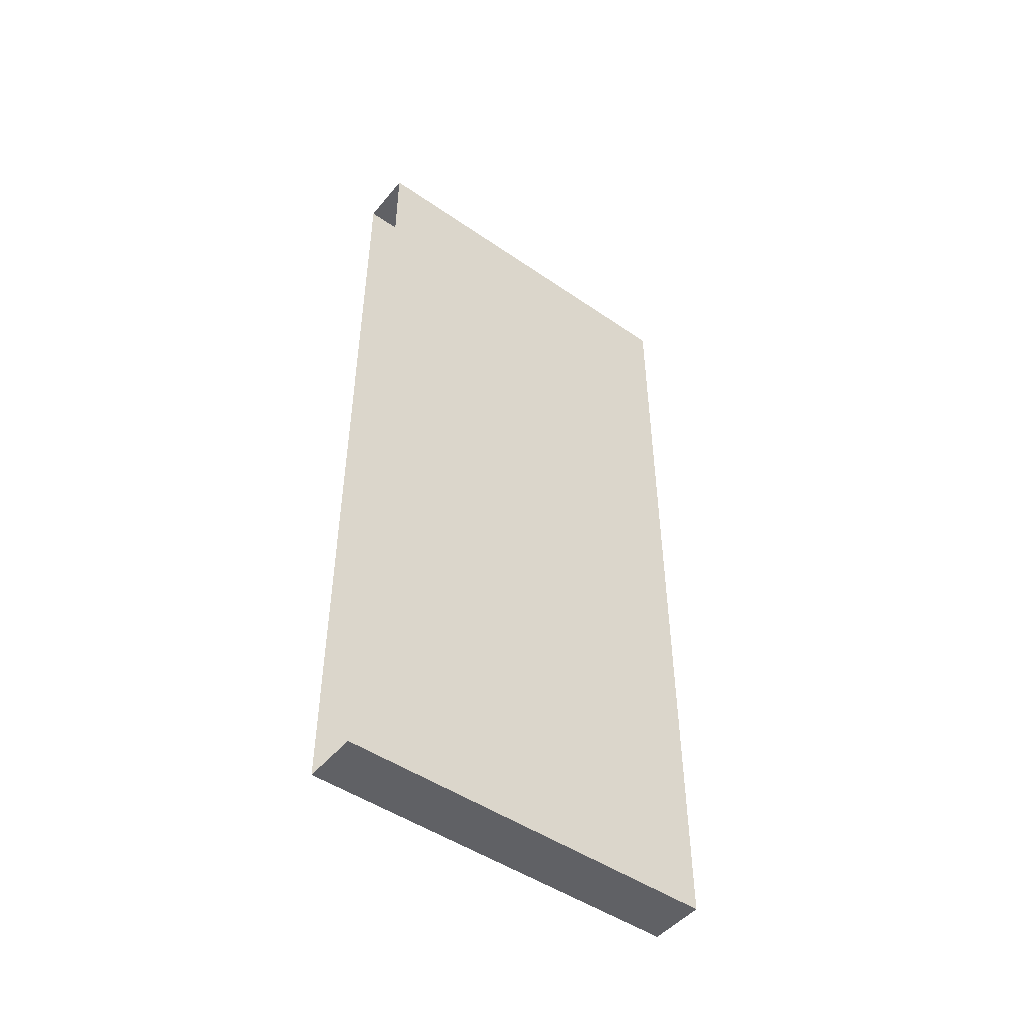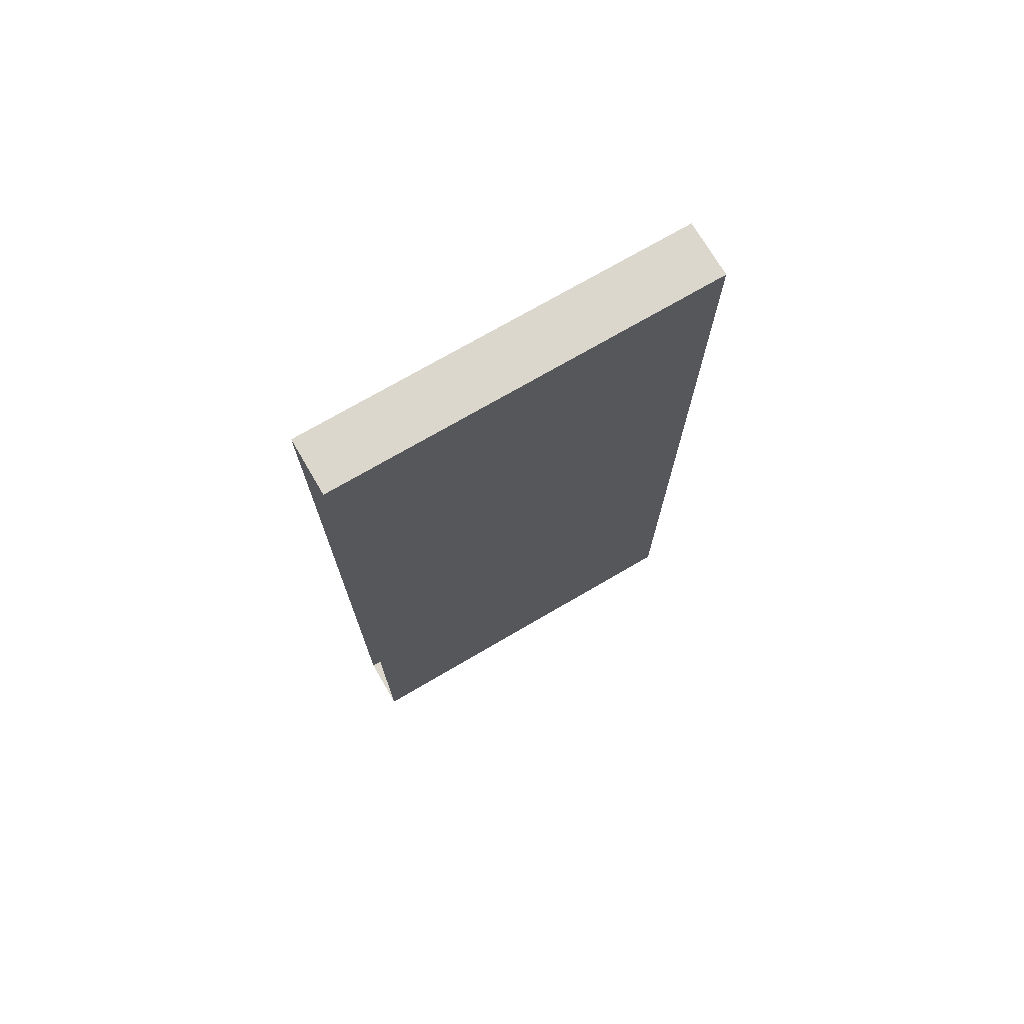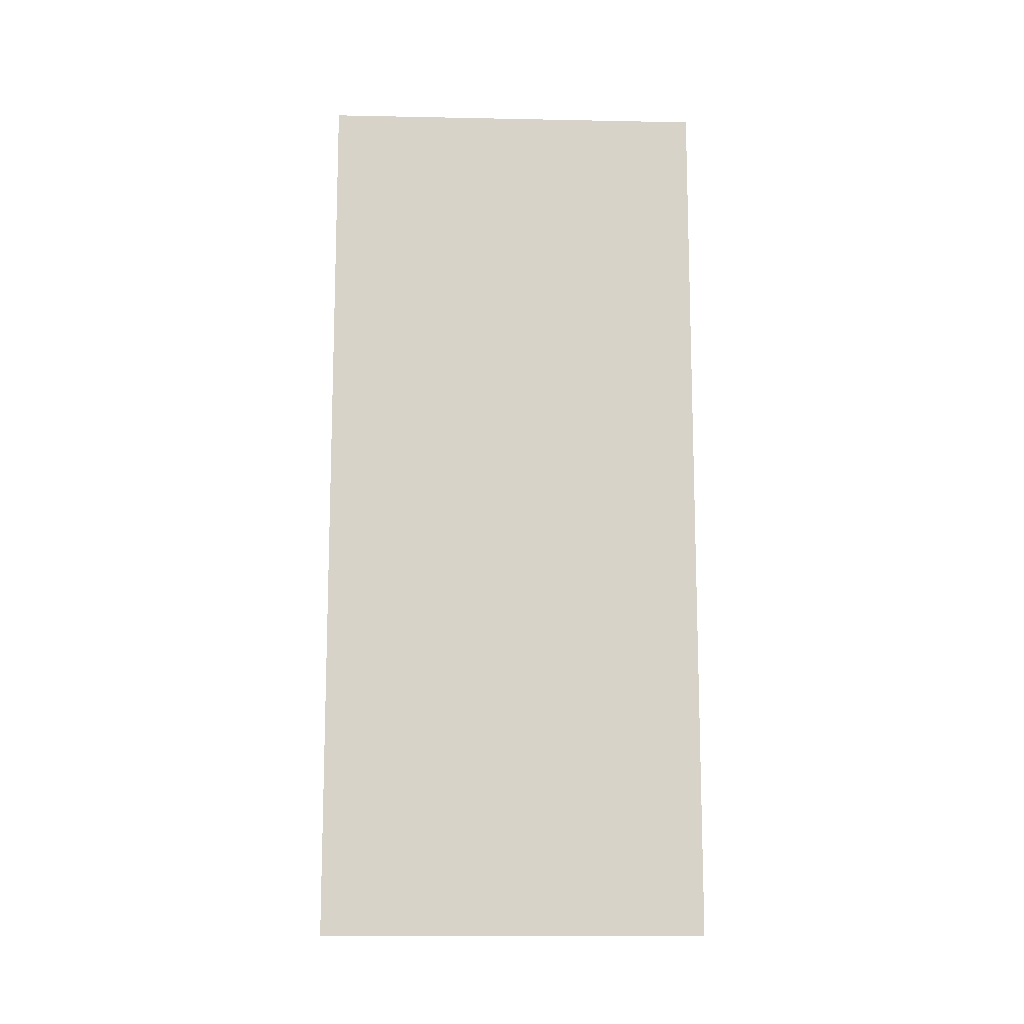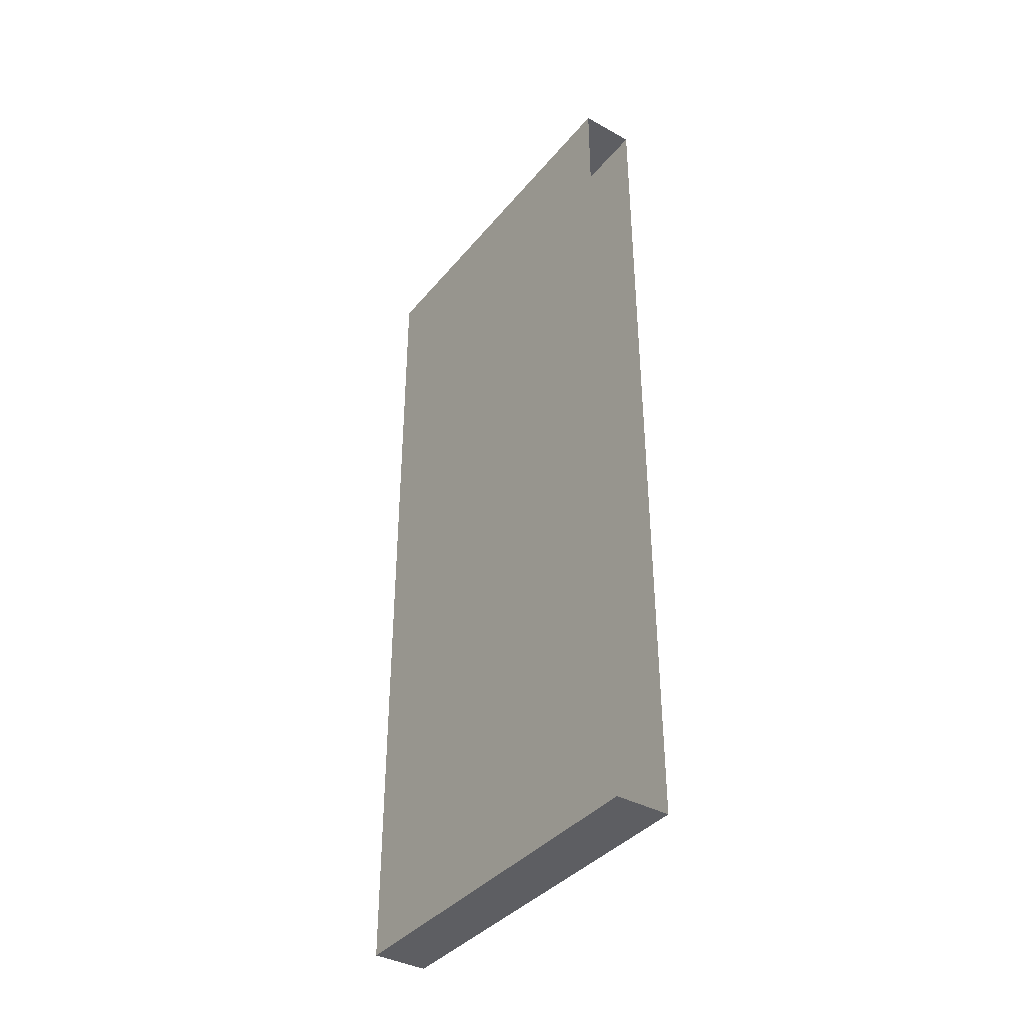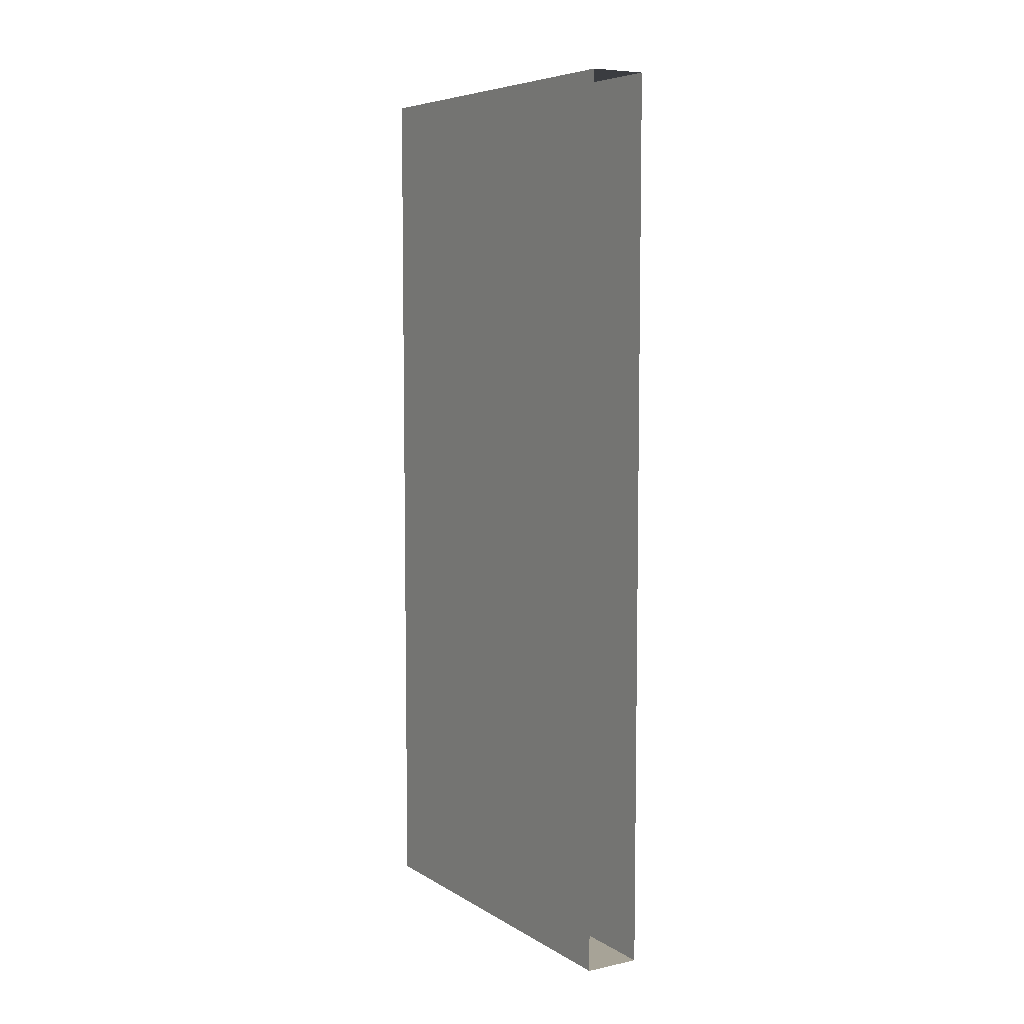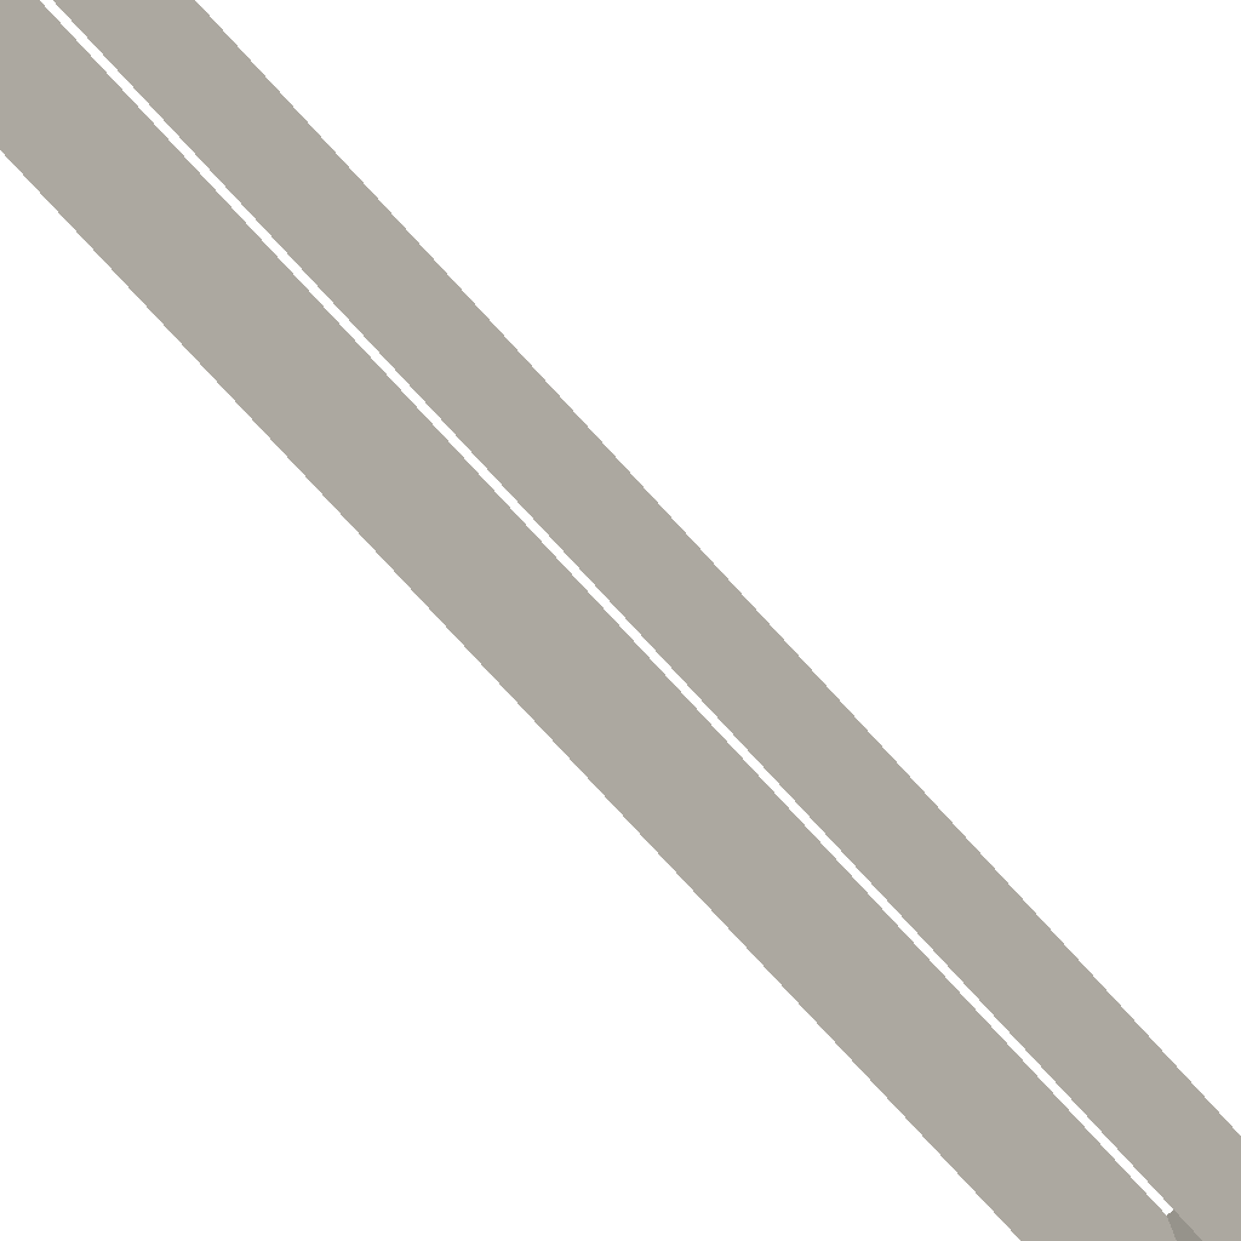
<metadata>
{"format":"obj","ext":"obj","renderer":"f3d","projection":"perspective","resolution":1024,"background":"white","views":[{"elev":-48.2,"azim":-127.6,"up":"+Y"},{"elev":72.9,"azim":59.7,"up":"+Y"},{"elev":-12.3,"azim":-92.7,"up":"+Y"},{"elev":-38.4,"azim":-34.9,"up":"+Y"},{"elev":6.7,"azim":148.5,"up":"+Y"},{"elev":-78.9,"azim":-137.7,"up":"+Z"}]}
</metadata>
<code>
g Morgue_Wall
v -0.25 -4 0
v 0.25 -4 3.5
v 0.25 -4 0
v -0.25 -4 3.5
v 0.25 -4 0
v 0.25 4 3.5
v 0.25 4 0
v 0.25 -4 3.5
v 0.25 4 0
v -0.25 4 3.5
v -0.25 4 0
v 0.25 4 3.5
v -0.25 4 0
v -0.25 -4 3.5
v -0.25 -4 0
v -0.25 4 3.5
g Morgue_Wall_0
f 3 2 1
f 4 1 2
f 7 6 5
f 8 5 6
f 11 10 9
f 12 9 10
f 15 14 13
f 16 13 14

</code>
